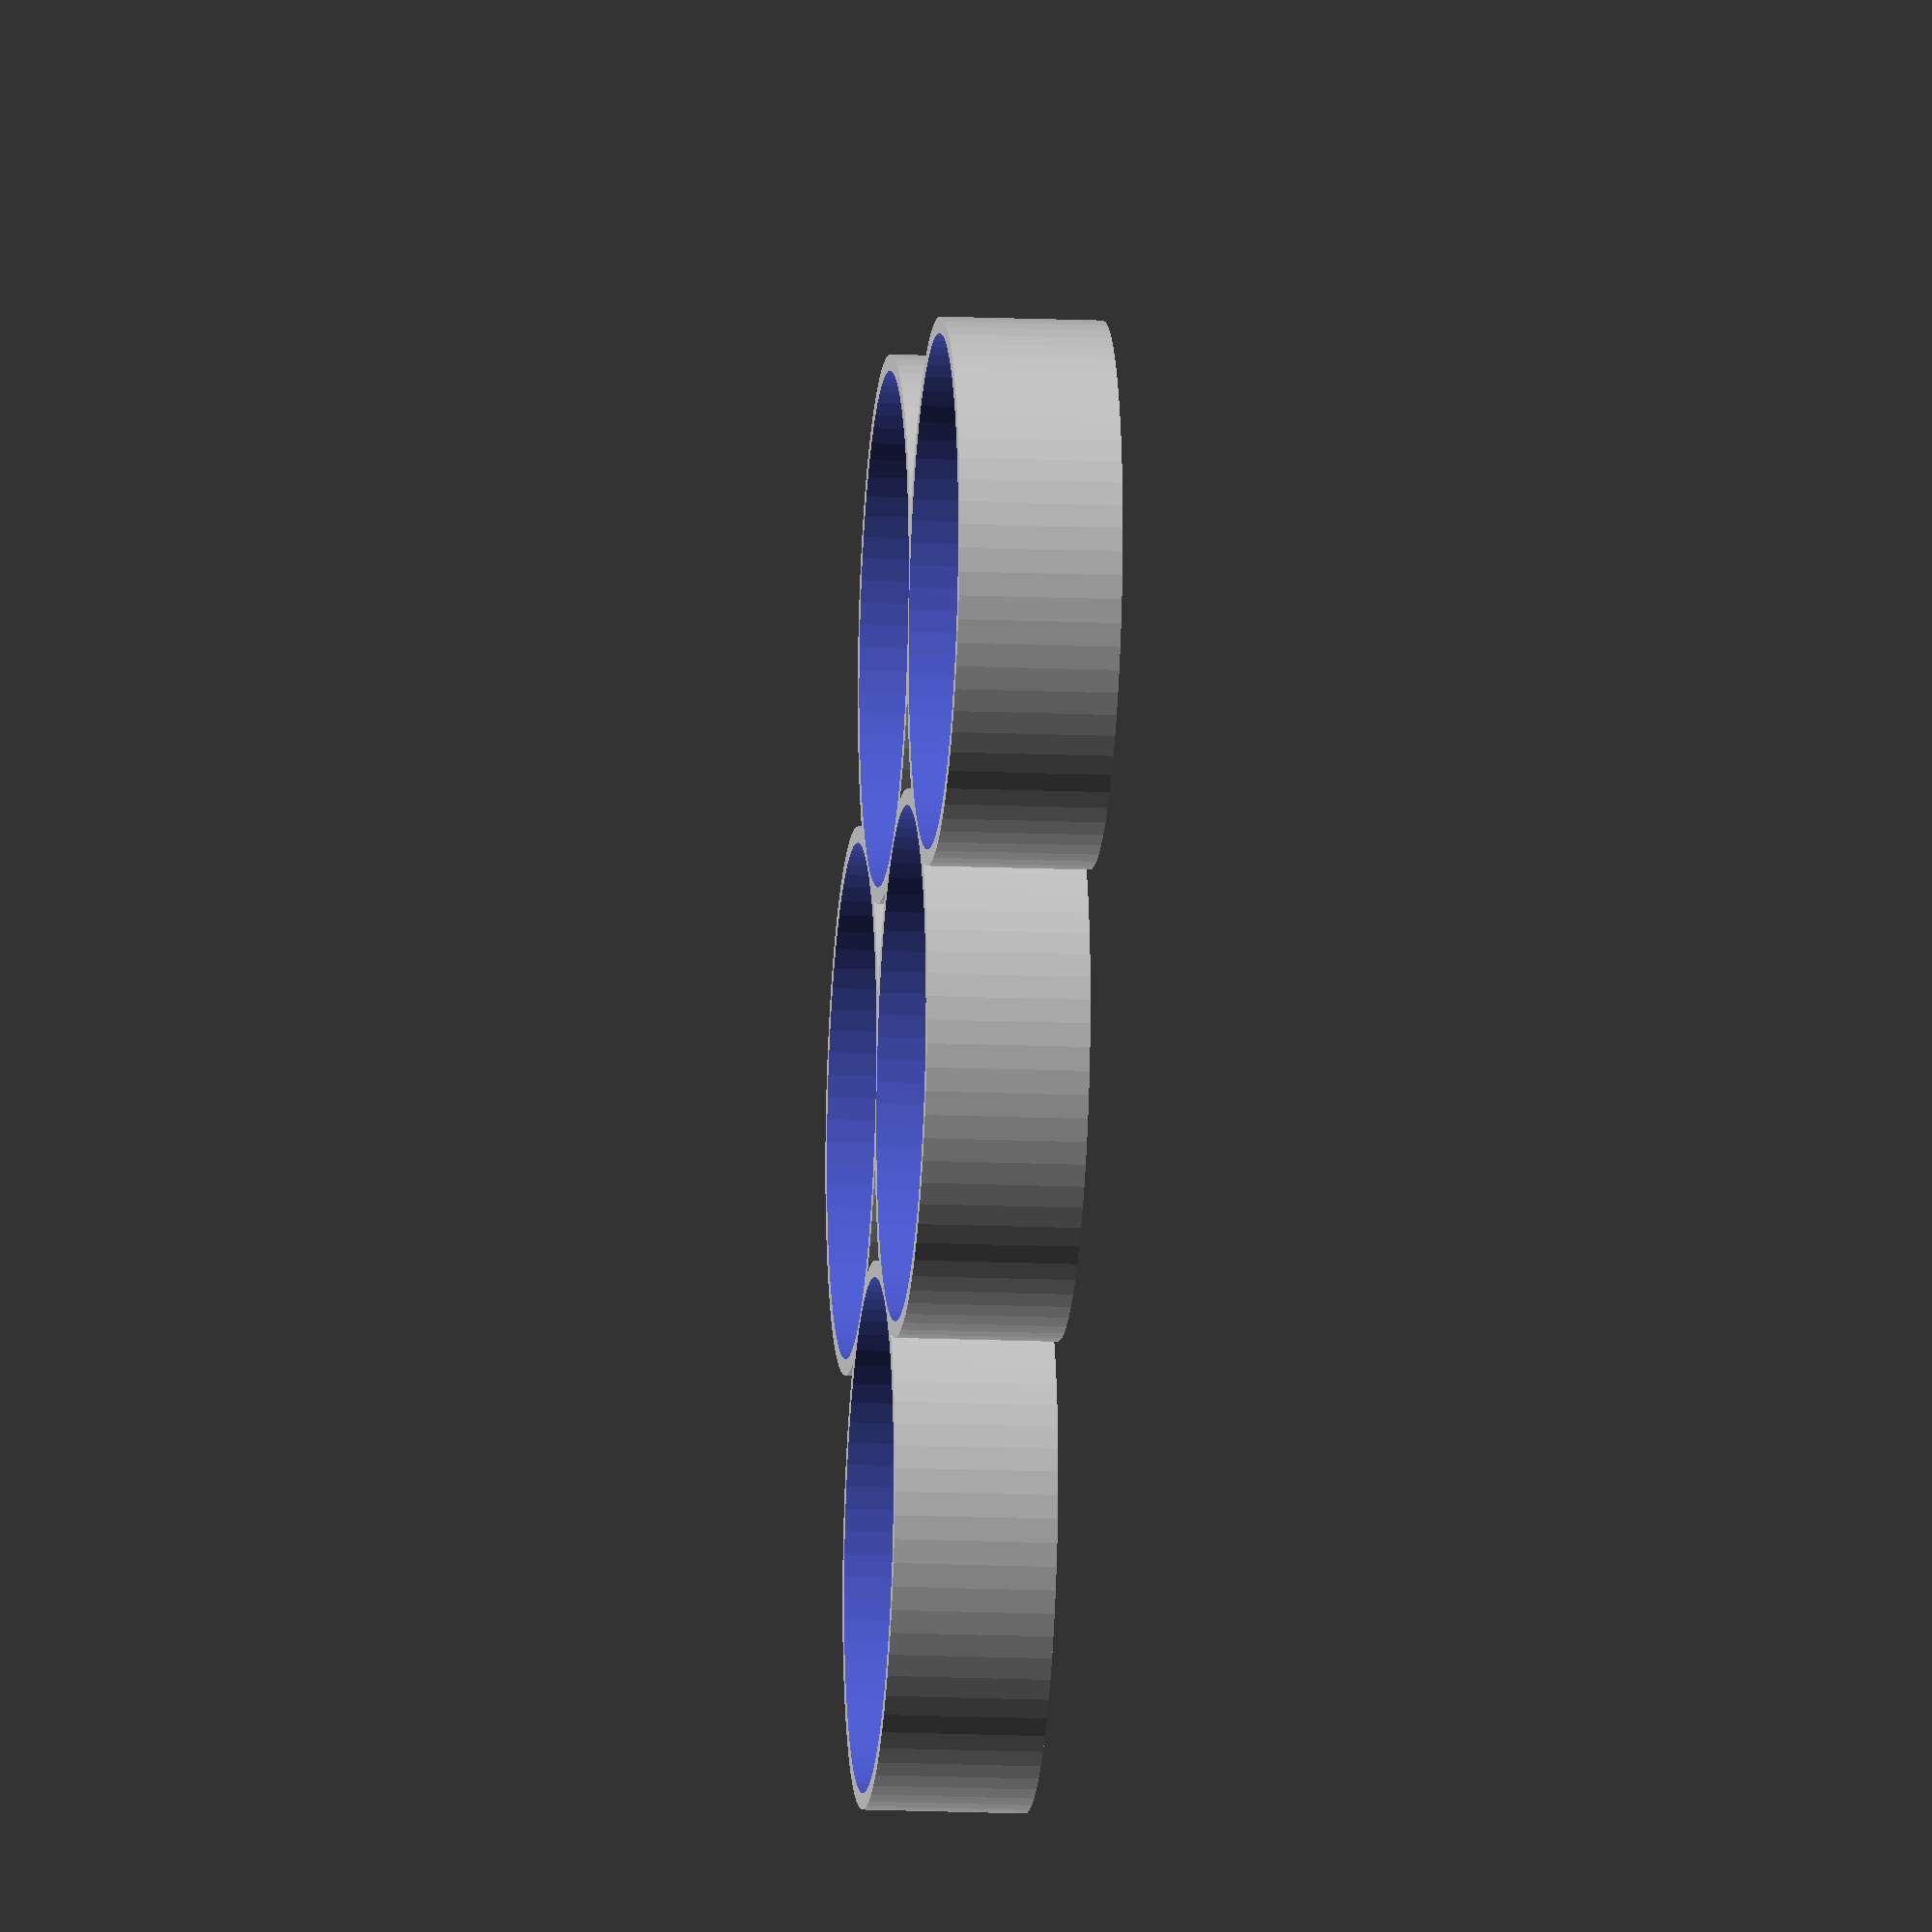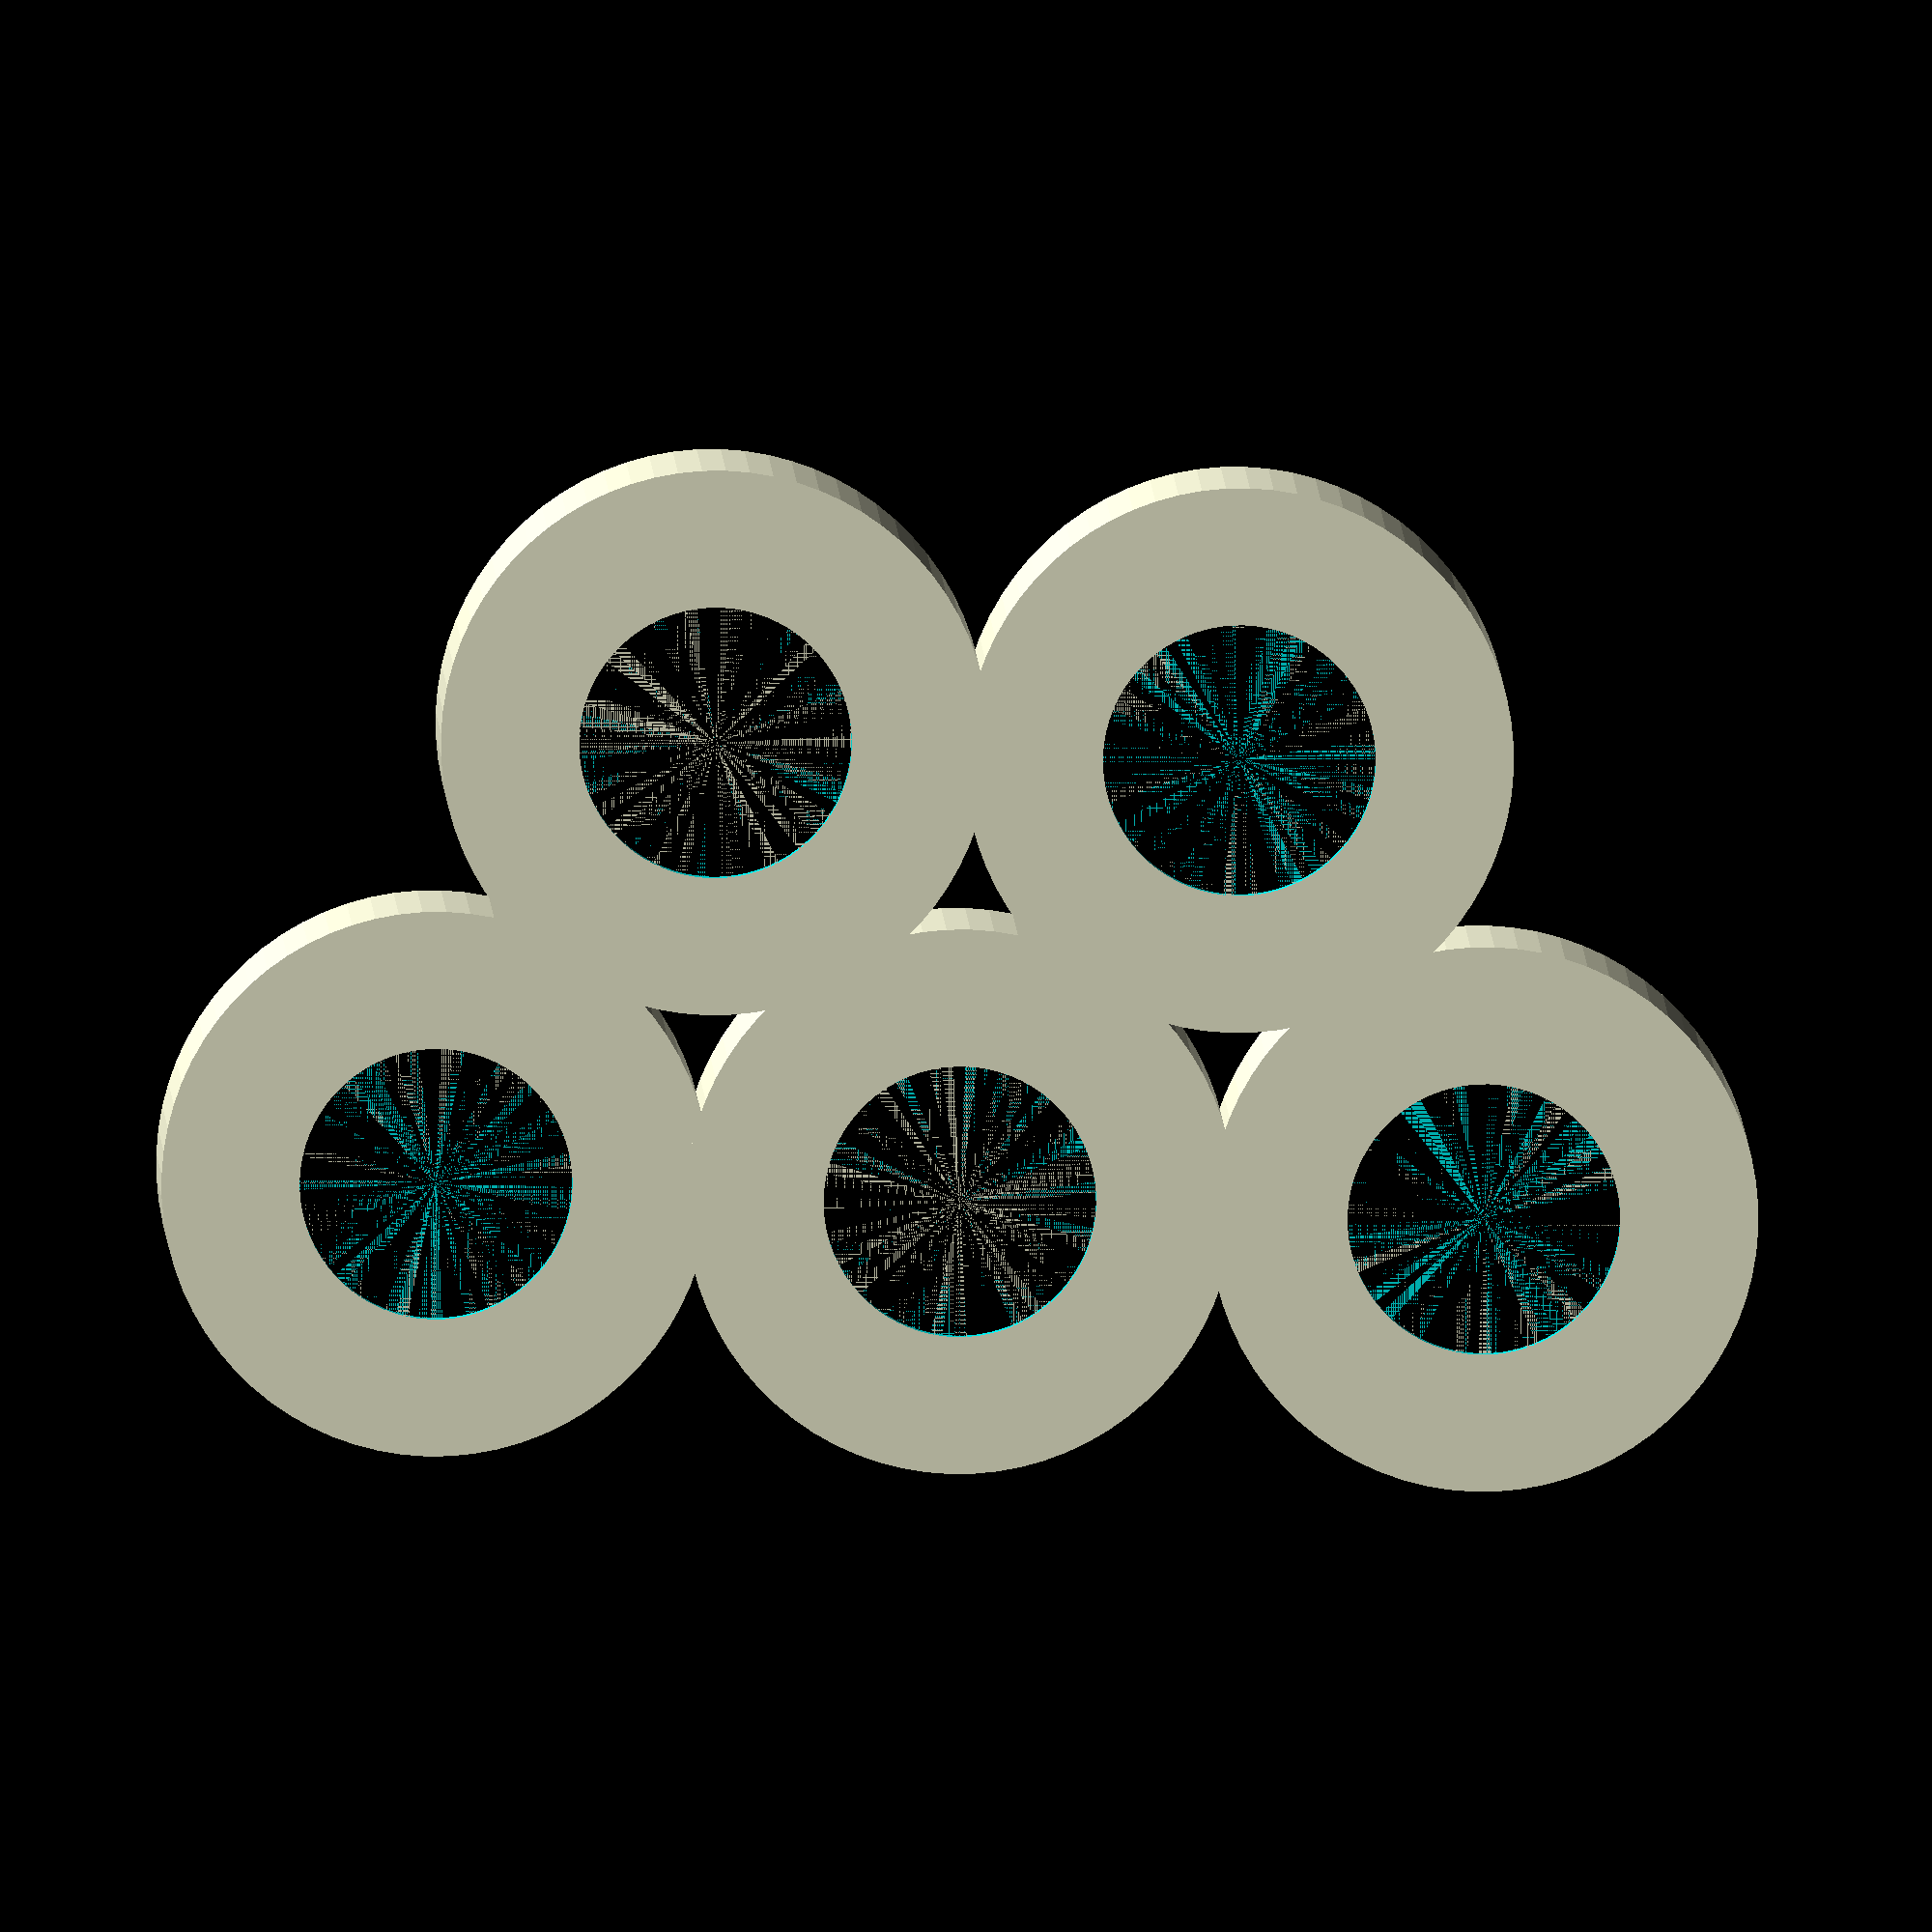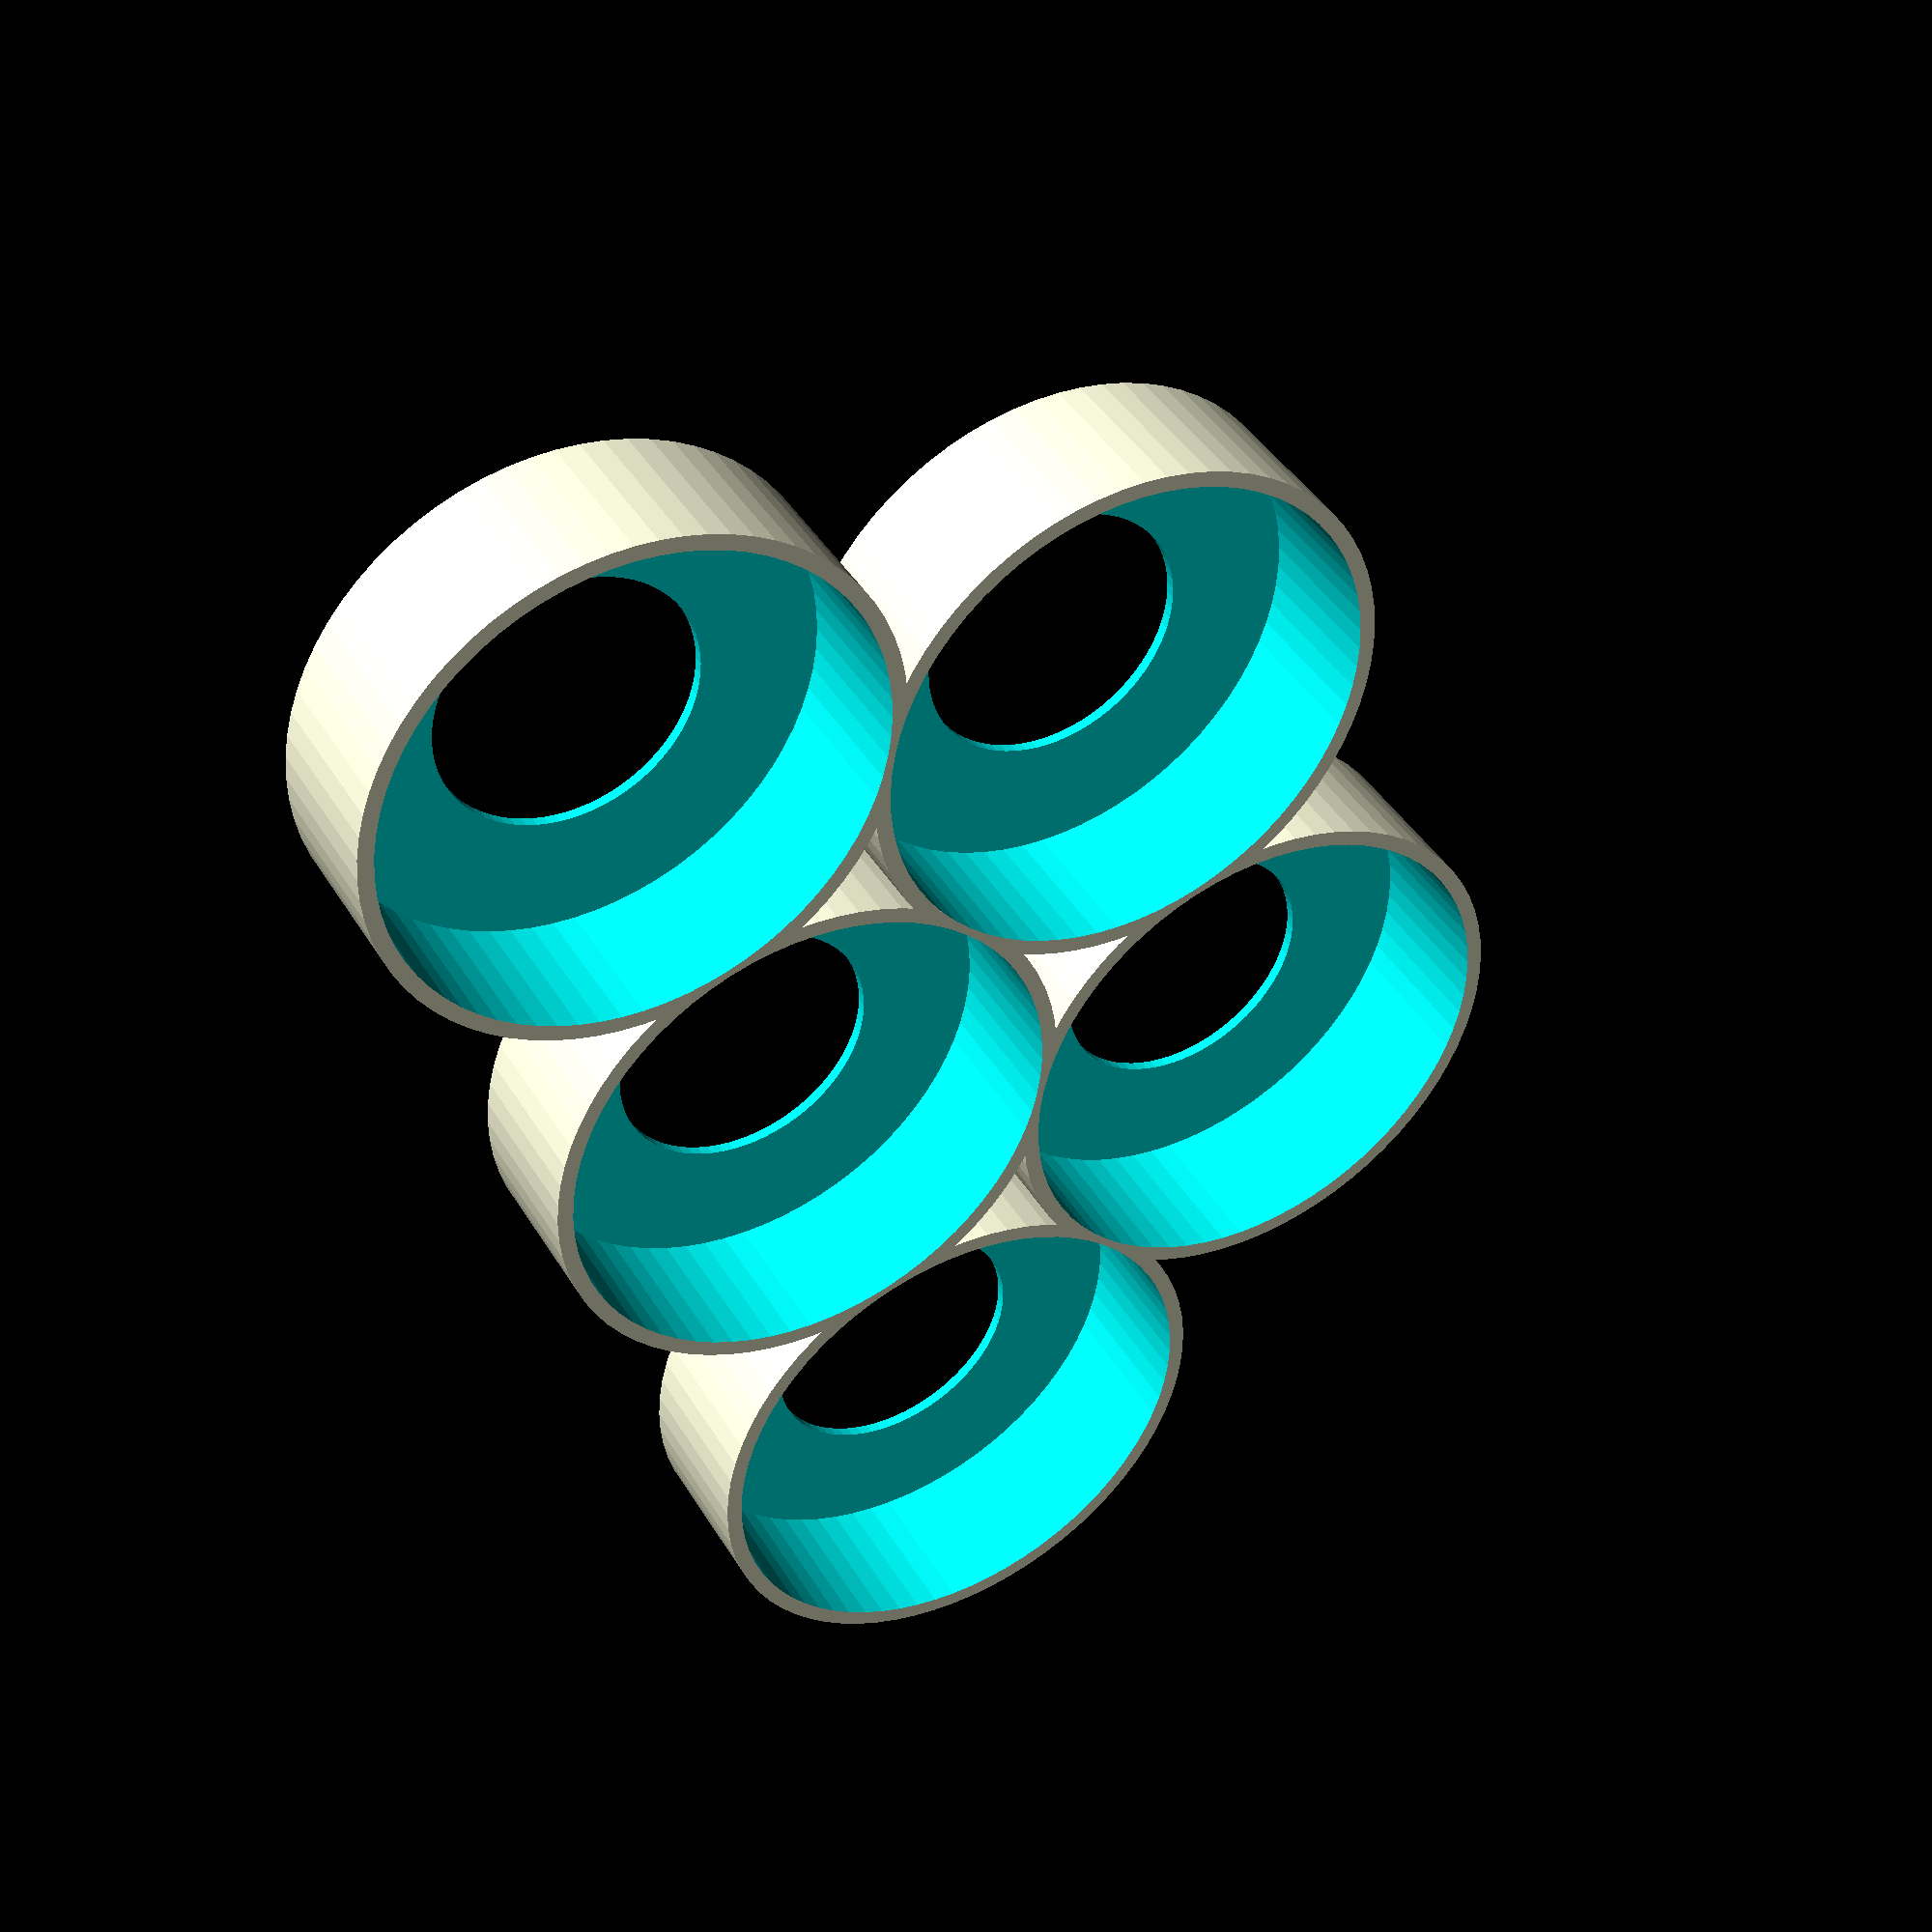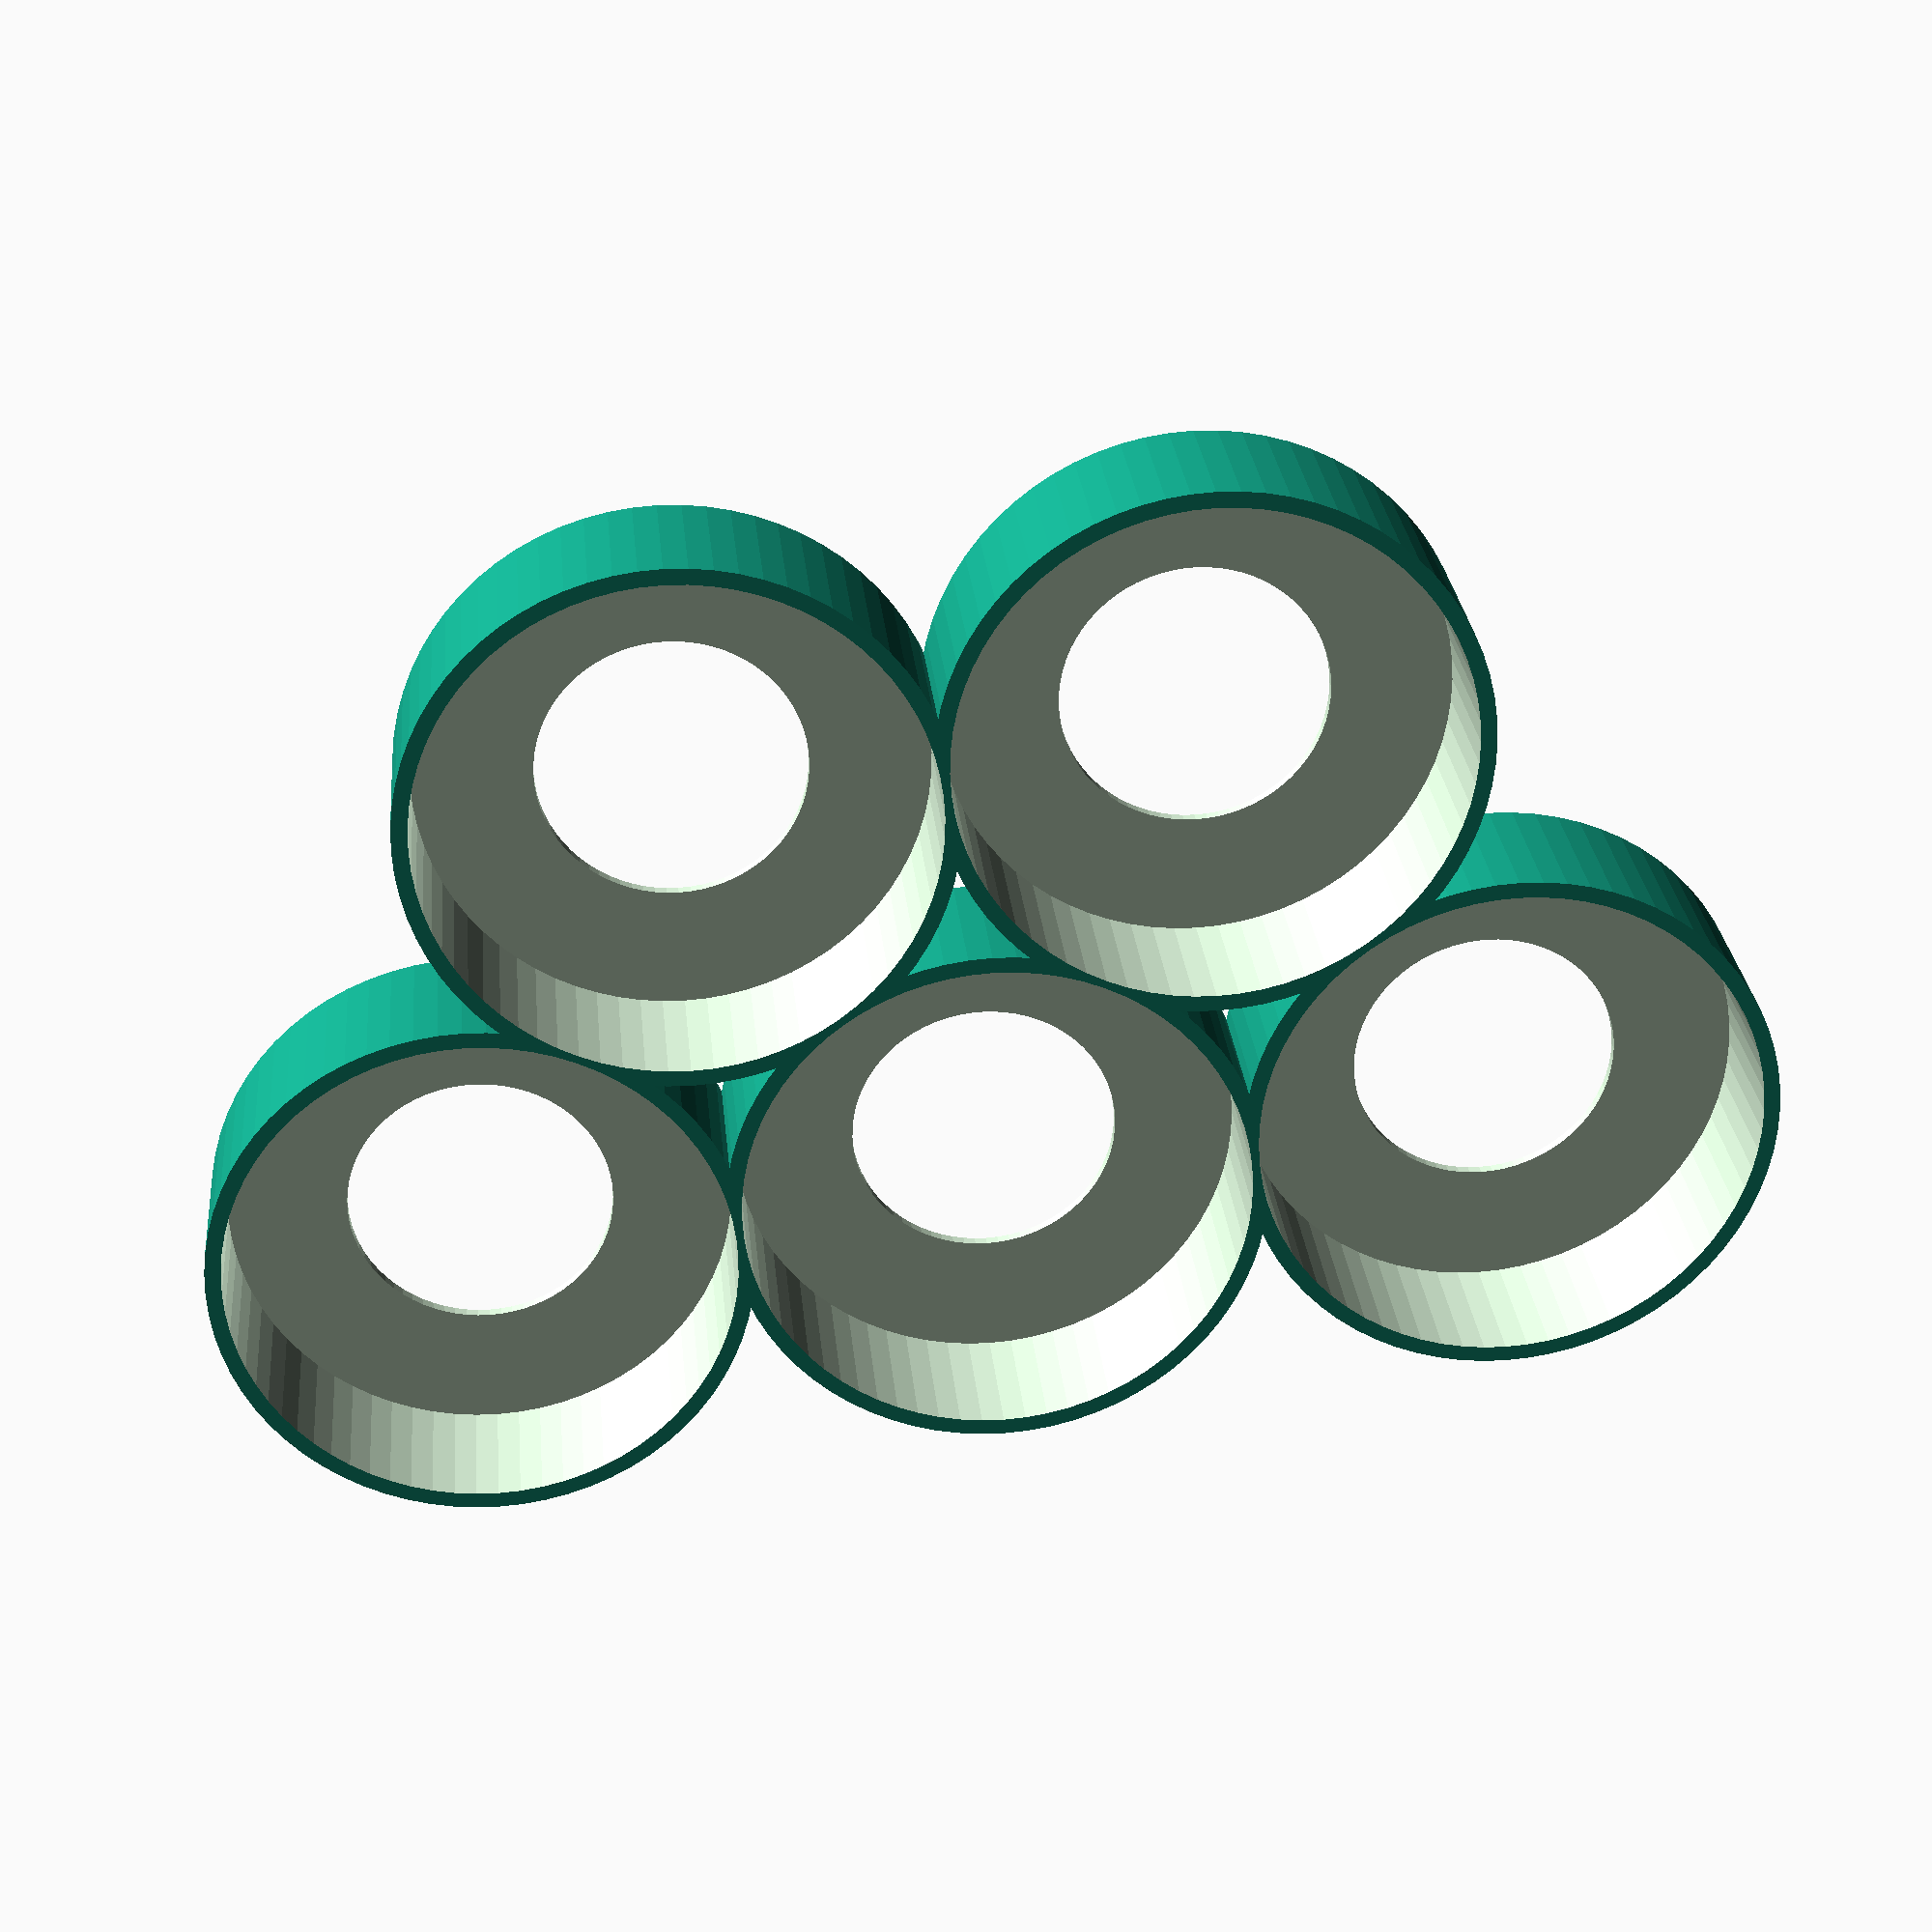
<openscad>
// -*- mode: SCAD ; c-file-style: "ellemtel" ; coding: utf-8 -*-
//
// Parametric hex-grid bottle tray
//
// © 2017–2018 Roland Sieker <ospalh@gmail.com>
// Licence: CC-BY-SA 4.0
// Loosely based on thingiverse thing  1345795,
// https://www.thingiverse.com/thing:1345795
// by Ian Pegg, https://www.thingiverse.com/deckingman/about
// CC-BY, Feb 2016
// And using an idea (the holes) by Tomas Ebringer
// https://www.thingiverse.com/Shii/about
// https://www.thingiverse.com/thing:1751410
// CC-BY, Sep 2016



// All length are in mm.
bottle_diameter = 56;  // [8:0.1:90]

// Number of bottles in a long (odd) row.  Every other (even) row is one position shorter.
x_count = 3;  // [2:1:10]
// Number of rows.
y_count = 2;  //  [2:1:10]
// Change the basic shape of one holder
honeycombish = 0;  // [1:Use hexagons, 0:Use circles]
// Hight of the walls of the holders
hight = 18; // [8:0.1:90]
// Size of the hole in the bottom of each holder. 0 for no hole, larger than the diameter for just cylinders
hole_diameter = 30; // [0:0.1:91]

// Add ridges at the bottom to fit this onto the shelfs of a fridge
with_fridge_ridges = false;  //

// Distance from one rod of the fridge shelf to the next.
grating_spacing = 18.4; // [5:0.1:40]

// Diameter of one of these rods or bars
grating_bar_width = 2.8;  //  [0.4:0.1:5]


preview = true;


module dummy()
{
   // My way to stop the Thingiverse customizer
}

// ***************************************************
// Change these if you have to
bottom_hight = 1.2;  // How thick (mm) the bottom will be
// Will end up as a multiple of your layer hight after slicing.
// Use enough top and bottom solid layers. Getting infil here is kind-of pointles.

wall_width = 1.8;  // how thick the walls will be (mm).
min_wall_width = 0.85;  // Your nozzle diameter

cs = 0.4; // Space added to the bottle diameter.
// Increase for looser fit and for shrinking prints.


some_distance = 50;
ms = 0.01;  // Muggeseggele.

// fn for differently sized objects and fs, fa; all for preview or rendering.
pna = 40;
pnb = 15;
pa = 5;
ps = 1;
rna = 180;
rnb = 30;
ra = 1;
rs = 0.1;
function na() = (preview) ? pna : rna;
function nb() = (preview) ? pnb : rnb;
$fs = (preview) ? ps : rs;
$fa = (preview) ? pa : ra;


be = (with_fridge_ridges) ? 2*bottom_hight : bottom_hight;

// ***************************************************
// Change below only if you know what you are doing.

r_i = bottle_diameter/2 + cs;
r_h = hole_diameter/2;
r_o = r_i + wall_width;

x_step = 2*r_i+min_wall_width;
thf = sqrt(3)/2;  // (equilateral) triangle hight factor
y_step = x_step*thf;


difference()
{
   full_shape();
   holes();
   if (with_fridge_ridges)
   {
      ridges();
   }
}


module full_shape()
{
   for (y_c = [0:y_count-1])
   {
      if (y_c%2==0)
      {
         // Even, long row
         for (x_c = [0:x_count-1])
         {
            one_cylinder(x_c*x_step, y_c*y_step);
         }
      }
      else
      {
         // Odd, short row
         for (x_c = [0:x_count-2])
         {
            one_cylinder((x_c+0.5)*x_step, y_c*y_step);
         }
      }
   }
}


module holes()
{
   for (y_c = [0:y_count-1])
   {
      if (y_c%2==0)
      {
         // Even, long row
         for (x_c = [0:x_count-1])
         {
            one_hole(x_c*x_step, y_c*y_step);
         }
      }
      else
      {
         // Odd, short row
         for (x_c = [0:x_count-2])
         {
            one_hole((x_c+0.5)*x_step, y_c*y_step);
         }
      }
   }
}



module one_hole(x_pos, y_pos)
{
   translate([x_pos, y_pos, 0])
   {
      translate([0, 0, be])
      {
         cylinder(r=r_i, h=hight);
      }
      if (hole_diameter)
      {
         translate([0,0, -ms])
         {
            if (honeycombish)
            {
               rotate(30)
               {
                  cylinder(r=r_h/thf, h=be+2*ms, $fn=6);
               }
            }
            else
            {
               cylinder(r=r_h, h=be+2*ms);
            }
         }
      }
   }
}

module one_cylinder(x_pos, y_pos)
{
   translate([x_pos, y_pos, 0])
   {
      if (honeycombish)
      {
         rotate(30)
         {
            cylinder(r=r_o/thf, h=hight, $fn=6);
         }
      }
      else
      {
         cylinder(r=r_o, h=hight);
      }
   }
}


module ridges()
{
   de = 2*r_i+wall_width;
   hrl = ceil((r_i+wall_width+grating_bar_width)/grating_spacing) + 1;
   hrr = ceil((r_i+2*wall_width+grating_bar_width+(y_count-1)*y_step)/grating_spacing) + 1;
   // The count are too high more or less on purpose. Works fine to
   // subtract a few of them from nothing.

   for (o=[-hrl:hrr])
   {
         echo(o);
         translate([(x_count-1)*de*0.5, (o+0.5)*grating_spacing, 0])
         {
            cube([2*(r_i+wall_width+cs+grating_bar_width+ms)+(x_count-1)*de, grating_bar_width, 2*bottom_hight], center=true);
         }
      }

}

</openscad>
<views>
elev=194.2 azim=130.0 roll=95.5 proj=o view=wireframe
elev=352.4 azim=357.8 roll=178.1 proj=o view=wireframe
elev=138.7 azim=251.8 roll=208.4 proj=p view=solid
elev=333.2 azim=353.6 roll=354.7 proj=p view=solid
</views>
